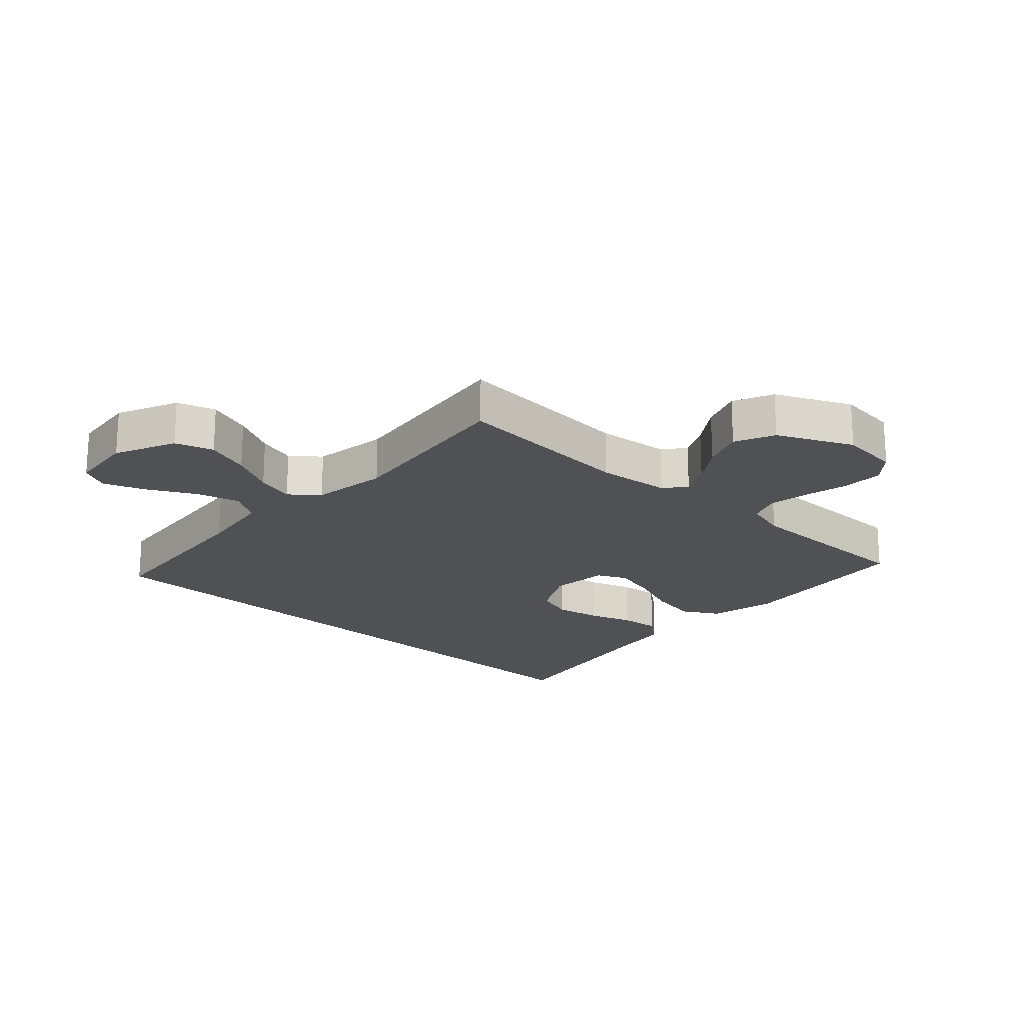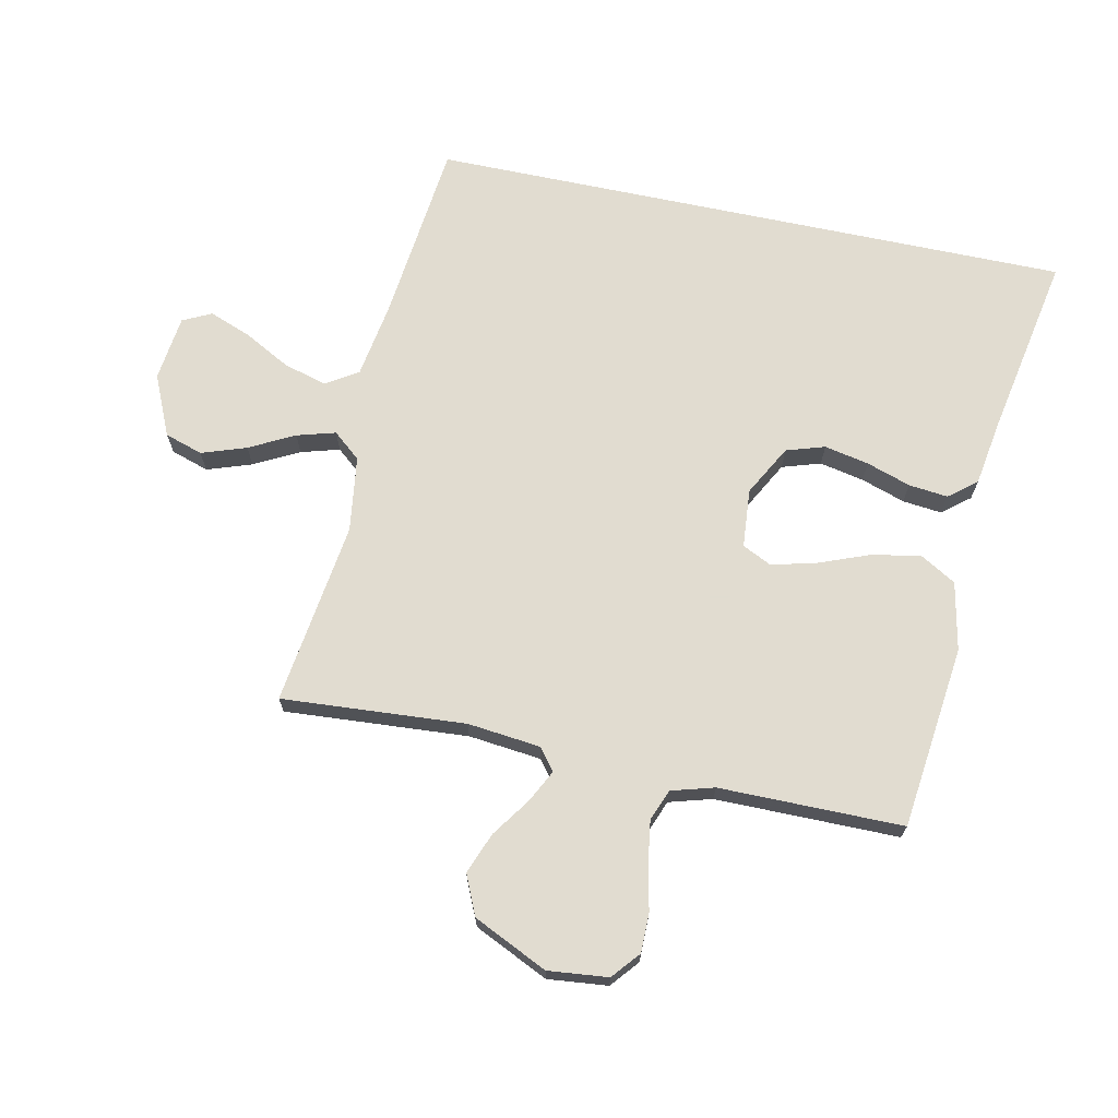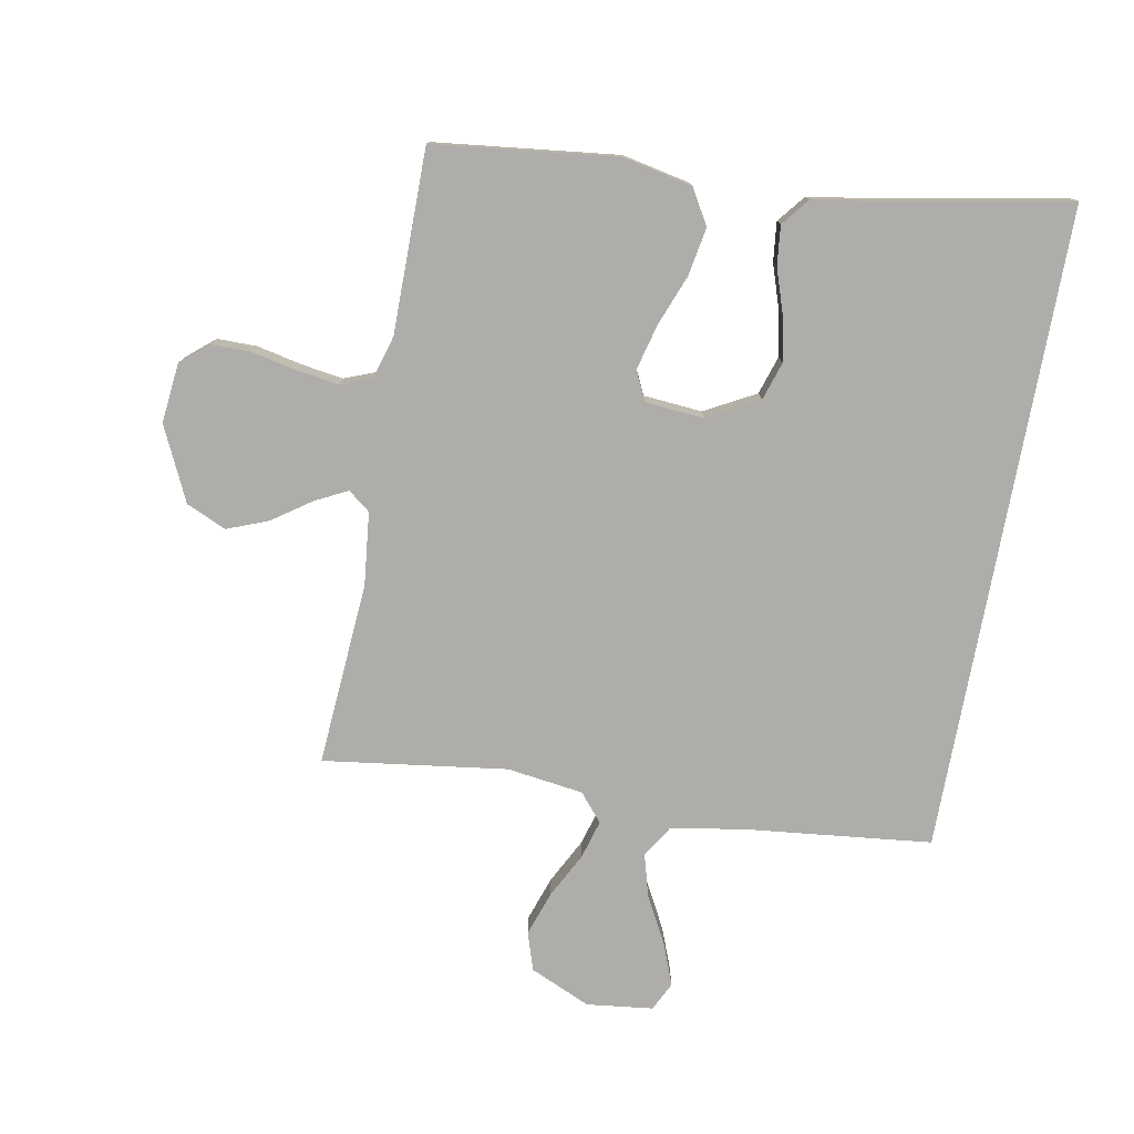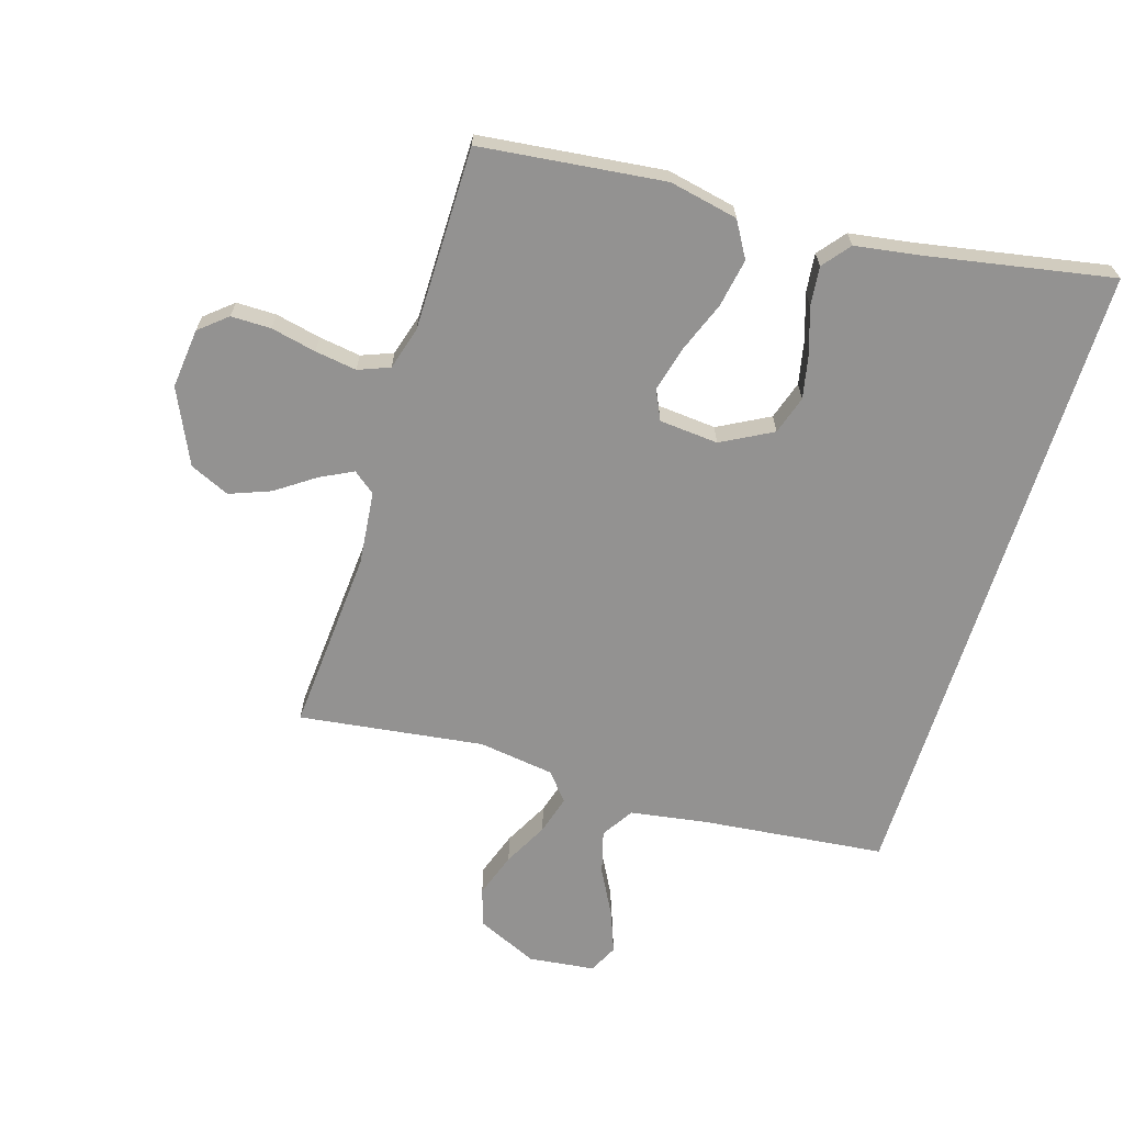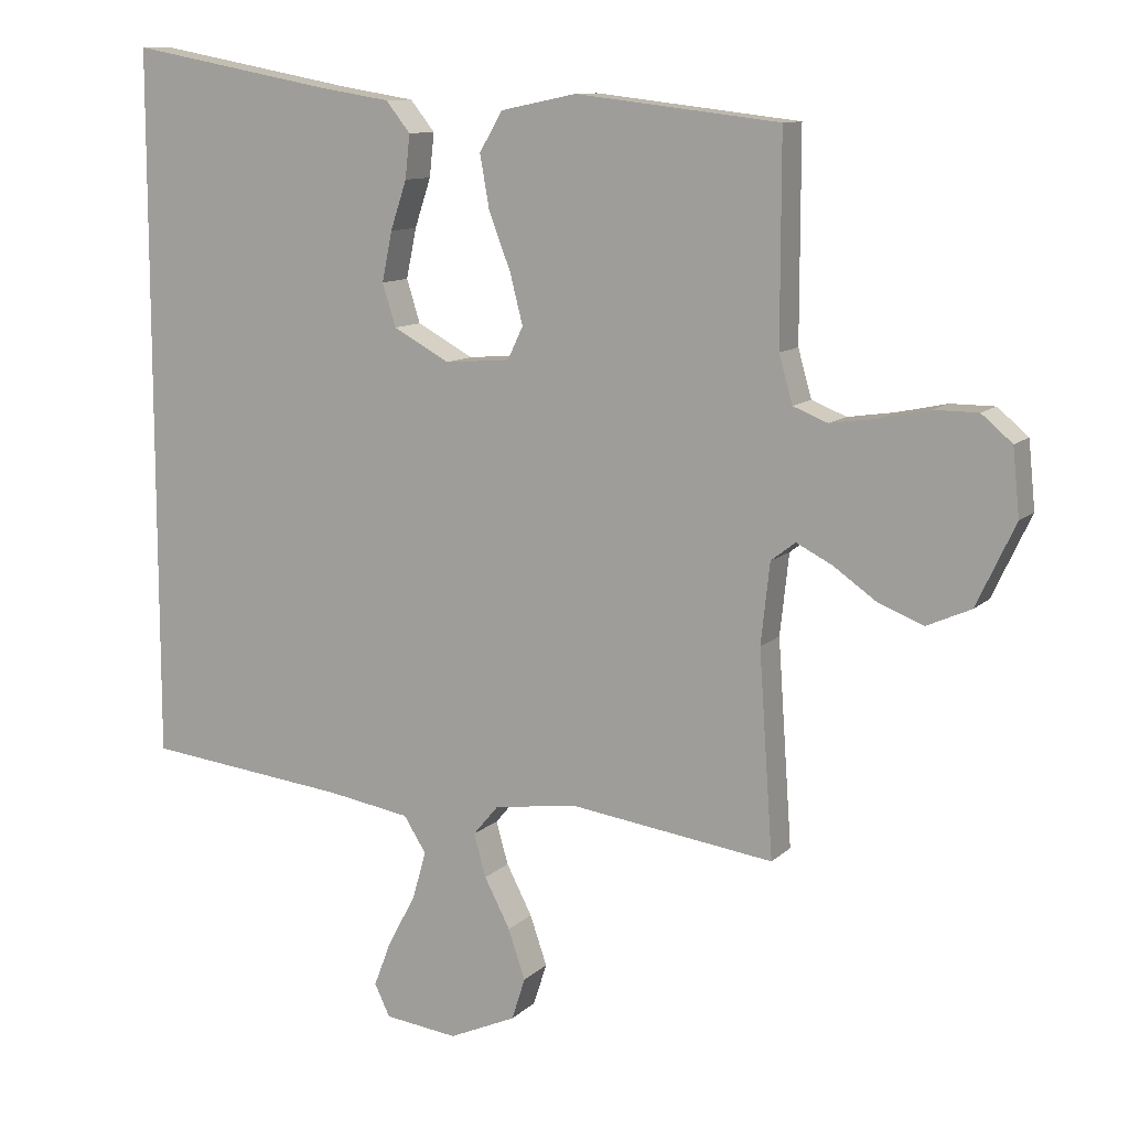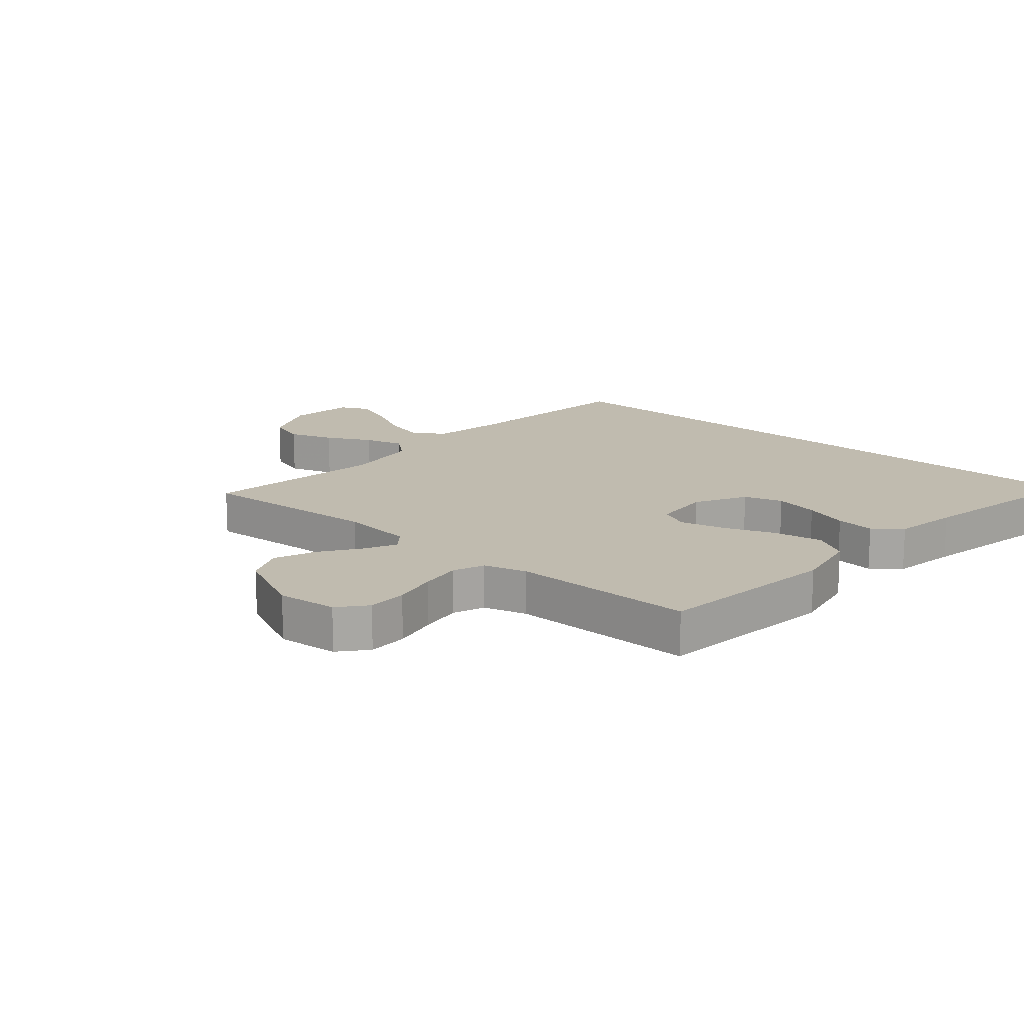
<metadata>
{"format":"obj","ext":"obj","renderer":"f3d","projection":"perspective","resolution":1024,"background":"white","views":[{"elev":-20.2,"azim":-133.2,"up":"+Y"},{"elev":69.4,"azim":-78.1,"up":"+Y"},{"elev":-77.4,"azim":-10.5,"up":"+Y"},{"elev":-66.4,"azim":-17.3,"up":"+Y"},{"elev":10.8,"azim":-153.8,"up":"+Z"},{"elev":15.9,"azim":-49.0,"up":"+Y"}]}
</metadata>
<code>
v -0.5 0.07 0.5
v -0.2 0.07 0.535
v -0.088 0.07 0.512
v -0.054 0.07 0.454
v -0.068 0.07 0.375
v -0.1 0.07 0.292
v -0.119 0.07 0.218
v -0.096 0.07 0.17
v 0 0.07 0.162
v 0.083 0.07 0.207
v 0.103 0.07 0.27
v 0.088 0.07 0.343
v 0.064 0.07 0.415
v 0.057 0.07 0.479
v 0.093 0.07 0.524
v 0.2 0.07 0.541
v 0.5 0.07 0.597
v 0.5 0.07 -0.456
v 0.2 0.07 -0.489
v 0.077 0.07 -0.509
v 0.044 0.07 -0.561
v 0.064 0.07 -0.632
v 0.105 0.07 -0.708
v 0.131 0.07 -0.776
v 0.108 0.07 -0.823
v 0 0.07 -0.836
v -0.099 0.07 -0.792
v -0.119 0.07 -0.73
v -0.094 0.07 -0.657
v -0.056 0.07 -0.584
v -0.038 0.07 -0.521
v -0.076 0.07 -0.476
v -0.2 0.07 -0.459
v -0.5 0.07 -0.5
v -0.479 0.07 -0.2
v -0.492 0.07 -0.081
v -0.528 0.07 -0.053
v -0.581 0.07 -0.08
v -0.644 0.07 -0.124
v -0.711 0.07 -0.15
v -0.776 0.07 -0.121
v -0.833 0.07 0
v -0.823 0.07 0.098
v -0.778 0.07 0.136
v -0.713 0.07 0.136
v -0.639 0.07 0.12
v -0.571 0.07 0.11
v -0.52 0.07 0.13
v -0.5 0.07 0.2
v -0.5 0 0.5
v -0.2 0 0.535
v -0.088 0 0.512
v -0.054 0 0.454
v -0.068 0 0.375
v -0.1 0 0.292
v -0.119 0 0.218
v -0.096 0 0.17
v 0 0 0.162
v 0.083 0 0.207
v 0.103 0 0.27
v 0.088 0 0.343
v 0.064 0 0.415
v 0.057 0 0.479
v 0.093 0 0.524
v 0.2 0 0.541
v 0.5 0 0.597
v 0.5 0 -0.456
v 0.2 0 -0.489
v 0.077 0 -0.509
v 0.044 0 -0.561
v 0.064 0 -0.632
v 0.105 0 -0.708
v 0.131 0 -0.776
v 0.108 0 -0.823
v 0 0 -0.836
v -0.099 0 -0.792
v -0.119 0 -0.73
v -0.094 0 -0.657
v -0.056 0 -0.584
v -0.038 0 -0.521
v -0.076 0 -0.476
v -0.2 0 -0.459
v -0.5 0 -0.5
v -0.479 0 -0.2
v -0.492 0 -0.081
v -0.528 0 -0.053
v -0.581 0 -0.08
v -0.644 0 -0.124
v -0.711 0 -0.15
v -0.776 0 -0.121
v -0.833 0 0
v -0.823 0 0.098
v -0.778 0 0.136
v -0.713 0 0.136
v -0.639 0 0.12
v -0.571 0 0.11
v -0.52 0 0.13
v -0.5 0 0.2
f 43 44 45 46
f 43 46 47
f 42 43 47
f 41 42 47 48
f 38 39 40 41
f 37 38 41 48
f 33 34 35
f 32 33 35 36
f 27 28 29 30
f 27 30 31
f 26 27 31
f 25 26 31
f 22 23 24 25
f 21 22 25 31
f 20 21 31 32
f 16 17 18 19
f 12 13 14 15
f 11 12 15 16
f 10 11 16 19
f 3 4 5 6
f 3 6 7
f 49 1 2 3
f 49 3 7
f 36 37 48 49
f 36 49 7 8
f 32 36 8 9
f 19 20 32
f 9 10 19 32
f 95 94 93 92
f 96 95 92
f 96 92 91
f 97 96 91 90
f 90 89 88 87
f 97 90 87 86
f 84 83 82
f 85 84 82 81
f 79 78 77 76
f 80 79 76
f 80 76 75
f 80 75 74
f 74 73 72 71
f 80 74 71 70
f 81 80 70 69
f 68 67 66 65
f 64 63 62 61
f 65 64 61 60
f 68 65 60 59
f 55 54 53 52
f 56 55 52
f 52 51 50 98
f 56 52 98
f 98 97 86 85
f 57 56 98 85
f 58 57 85 81
f 81 69 68
f 81 68 59 58
f 1 50 51 2
f 2 51 52 3
f 3 52 53 4
f 4 53 54 5
f 5 54 55 6
f 6 55 56 7
f 7 56 57 8
f 8 57 58 9
f 9 58 59 10
f 10 59 60 11
f 11 60 61 12
f 12 61 62 13
f 13 62 63 14
f 14 63 64 15
f 15 64 65 16
f 16 65 66 17
f 17 66 67 18
f 18 67 68 19
f 19 68 69 20
f 20 69 70 21
f 21 70 71 22
f 22 71 72 23
f 23 72 73 24
f 24 73 74 25
f 25 74 75 26
f 26 75 76 27
f 27 76 77 28
f 28 77 78 29
f 29 78 79 30
f 30 79 80 31
f 31 80 81 32
f 32 81 82 33
f 33 82 83 34
f 34 83 84 35
f 35 84 85 36
f 36 85 86 37
f 37 86 87 38
f 38 87 88 39
f 39 88 89 40
f 40 89 90 41
f 41 90 91 42
f 42 91 92 43
f 43 92 93 44
f 44 93 94 45
f 45 94 95 46
f 46 95 96 47
f 47 96 97 48
f 48 97 98 49
f 49 98 50 1

</code>
